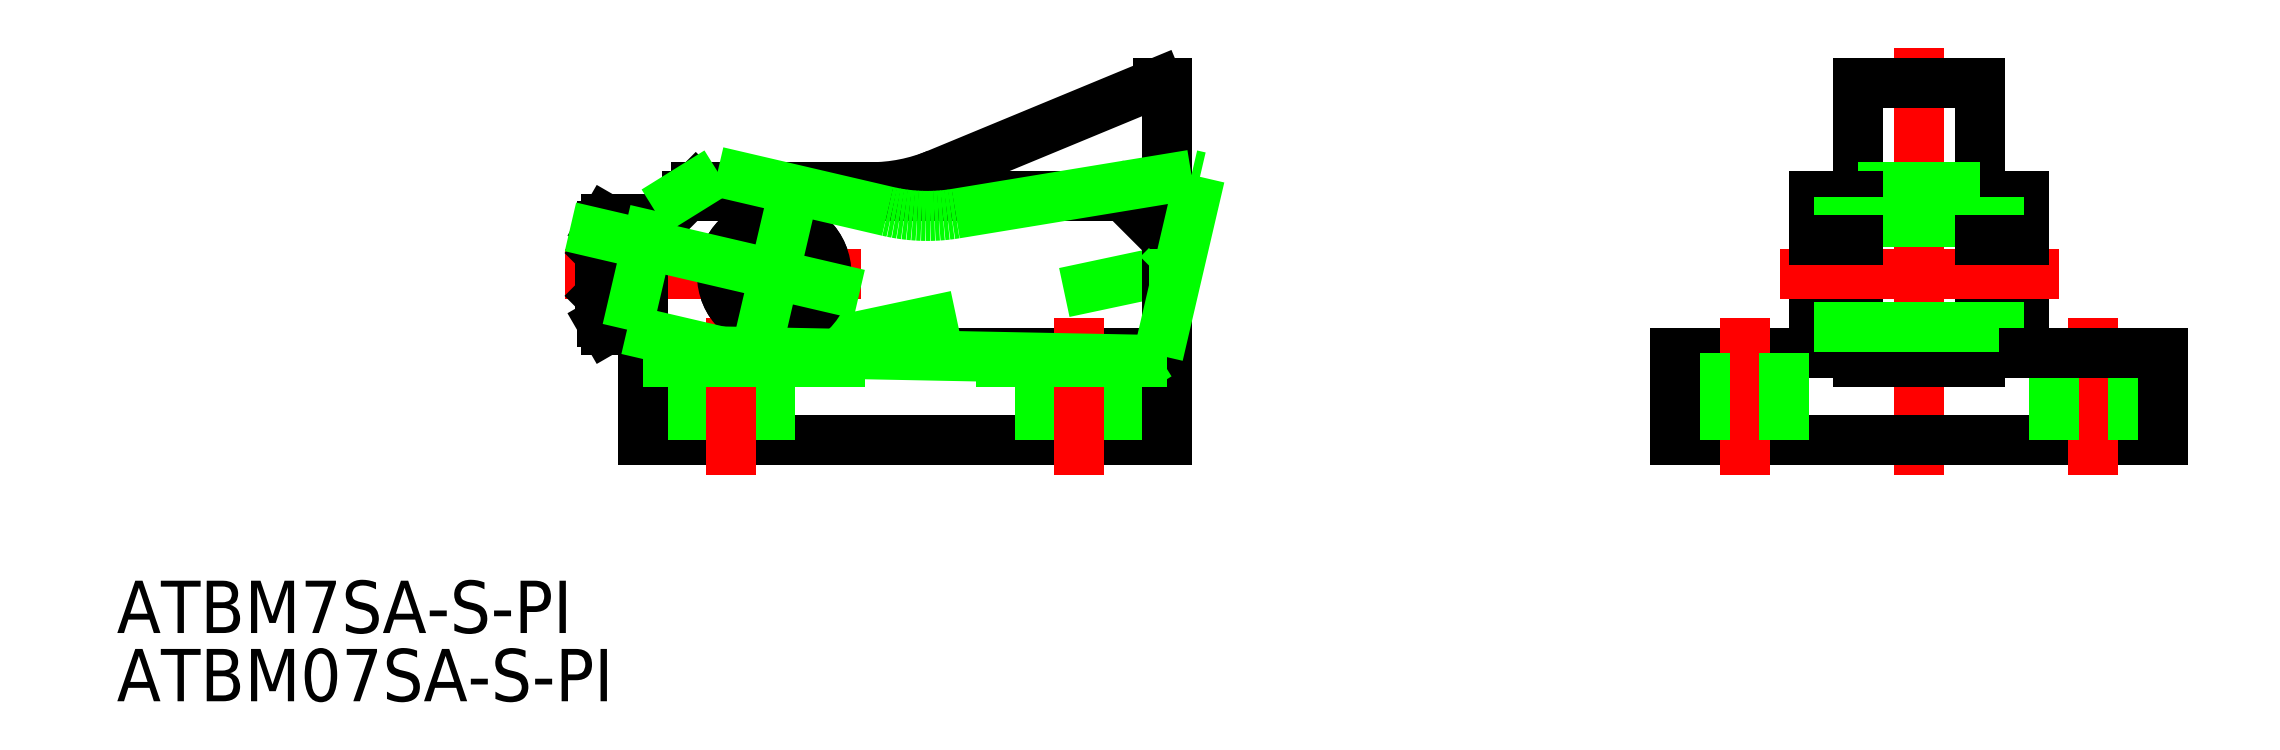
<metadata>
{"format":"dxf","ext":"dxf","renderer":"ezdxf+matplotlib","layout":"modelspace","background":"white","min_lineweight":24,"dpi":150}
</metadata>
<code>
0
SECTION
2
ENTITIES
0
LINE
8
0
10
2.5
20
14
30
0
11
27.5
21
14
31
0
0
LINE
8
0
10
0
20
5
30
0
11
12.56
21
5
31
0
0
LINE
8
0
10
0
20
0
30
0
11
30
21
0
31
0
0
LINE
8
CENTER
10
7.5
20
4.5
30
0
11
7.5
21
14.5
31
0
0
LINE
8
0
10
79.14
20
14
30
0
11
79.14
21
5
31
0
0
LINE
8
0
10
67.14
20
14
30
0
11
67.14
21
5
31
0
0
LINE
8
CENTER
10
73.14
20
22.5
30
0
11
73.14
21
-2
31
0
0
LINE
8
0
10
76.64
20
20.5
30
0
11
76.64
21
4.5
31
0
0
LINE
8
0
10
69.64
20
20.5
30
0
11
69.64
21
4.5
31
0
0
CIRCLE
8
0
10
7.5
20
9.5
30
0
40
3
0
LINE
8
CENTER
10
81.14
20
9.5
30
0
11
65.14
21
9.5
31
0
0
LINE
8
0
10
59.14
20
0
30
0
11
87.14
21
0
31
0
0
LINE
8
0
10
59.14
20
5
30
0
11
67.14
21
5
31
0
0
LINE
8
CENTER
10
63.14
20
7
30
0
11
63.14
21
-2
31
0
0
LINE
8
0
10
65.39
20
5
30
0
11
65.39
21
0
31
0
0
LINE
8
0
10
60.89
20
5
30
0
11
60.89
21
0
31
0
0
LINE
8
0
10
59.14
20
5
30
0
11
59.14
21
0
31
0
0
LINE
8
0
10
69.64
20
4.5
30
0
11
76.64
21
4.5
31
0
0
LINE
8
0
10
79.14
20
6.5
30
0
11
67.14
21
6.5
31
0
0
LINE
8
CENTER
10
83.14
20
7
30
0
11
83.14
21
-2
31
0
0
LINE
8
0
10
85.39
20
5
30
0
11
85.39
21
0
31
0
0
LINE
8
0
10
80.89
20
5
30
0
11
80.89
21
0
31
0
0
LINE
8
0
10
87.14
20
5
30
0
11
87.14
21
0
31
0
0
LINE
8
0
10
79.14
20
5
30
0
11
87.14
21
5
31
0
0
LINE
8
0
10
2.75
20
0
30
0
11
2.75
21
5
31
0
0
LINE
8
0
10
7.25
20
0
30
0
11
7.25
21
5
31
0
0
LINE
8
CENTER
10
5
20
-2
30
0
11
5
21
7
31
0
0
LINE
8
0
10
79.14
20
14
30
0
11
76.64
21
14
31
0
0
LINE
8
0
10
69.64
20
14.5
30
0
11
76.64
21
14.5
31
0
0
LINE
8
0
10
69.64
20
14
30
0
11
67.14
21
14
31
0
0
LINE
8
0
10
79.14
20
12.5
30
0
11
67.14
21
12.5
31
0
0
LINE
8
0
10
69.64
20
20.5
30
0
11
76.64
21
20.5
31
0
0
LINE
8
0
10
12.56
20
5
30
0
11
30
21
5
31
0
0
LINE
8
0
10
22.75
20
0
30
0
11
22.75
21
5
31
0
0
LINE
8
0
10
27.25
20
0
30
0
11
27.25
21
5
31
0
0
LINE
8
CENTER
10
25
20
-2
30
0
11
25
21
7
31
0
0
LINE
8
0
10
27.5
20
14
30
0
11
30
21
11.5
31
0
0
LINE
8
0
10
13.01
20
14.5
30
0
11
3
21
14.5
31
0
0
LINE
8
CENTER
10
12.5
20
9.5
30
0
11
-4.5
21
9.5
31
0
0
LINE
8
0
10
5.5
20
4.5
30
0
11
29
21
9.5
31
0
0
CIRCLE
8
0
10
7.5
20
9.5
30
0
40
3
0
LINE
8
0
10
8.811e-13
20
11.5
30
0
11
3
21
14.5
31
0
0
LINE
8
0
10
8.811e-13
20
12.68
30
0
11
8.811e-13
21
0
31
0
0
LINE
8
0
10
30
20
0
30
0
11
30
21
20.5
31
0
0
LINE
8
0
10
29.5
20
9.5
30
0
11
29
21
9.5
31
0
0
LINE
8
0
10
29.5
20
9.5
30
0
11
30
21
10
31
0
0
LINE
8
0
10
16.84
20
15.26
30
0
11
29.5
21
20.5
31
0
0
ARC
8
0
10
13.01
20
24.5
30
0
40
10
50
270
51
292.5
0
LINE
8
0
10
30
20
20.5
30
0
11
29.5
21
20.5
31
0
0
INSERT
8
0
2
*U4
10
0
20
0
30
0
0
LINE
8
0
10
69.64
20
11.5
30
0
11
67.14
21
11.5
31
0
0
LINE
8
0
10
76.64
20
11.5
30
0
11
79.14
21
11.5
31
0
0
LINE
8
0
10
8.811e-13
20
11.09
30
0
11
-2.154
21
11.09
31
0
0
LINE
8
0
10
-2.154
20
12.68
30
0
11
8.811e-13
21
12.68
31
0
0
LINE
8
0
10
-2.154
20
7.912
30
0
11
8.811e-13
21
7.912
31
0
0
LINE
8
0
10
8.811e-13
20
6.325
30
0
11
-2.154
21
6.325
31
0
0
ARC
8
0
10
-0.9943
20
7.118
30
0
40
1.406
50
145.6
51
205.6
0
LINE
8
0
10
-2.4
20
6.75
30
0
11
-2.4
21
12.25
31
0
0
LINE
8
0
10
-2.4
20
6.75
30
0
11
-2.154
21
6.325
31
0
0
LINE
8
0
10
-2.4
20
12.25
30
0
11
-2.154
21
12.68
31
0
0
ARC
8
0
10
2.854
20
9.5
30
0
40
5.254
50
162.4
51
197.6
0
ARC
8
0
10
-0.9943
20
11.88
30
0
40
1.406
50
154.4
51
214.4
0
LINE
8
0
10
-2.4
20
10.73
30
0
11
-2.5
21
10.73
31
0
0
LINE
8
0
10
-2.4
20
8.271
30
0
11
-2.5
21
8.27
31
0
0
LINE
8
0
10
-2.5
20
8.27
30
0
11
-2.4
21
8.17
31
0
0
LINE
8
0
10
-2.4
20
10.83
30
0
11
-2.5
21
10.73
31
0
0
LINE
8
0
10
-2.5
20
10.73
30
0
11
-2.5
21
8.27
31
0
0
LINE
8
0
10
8.811e-13
20
4.5
30
0
11
30
21
4.5
31
0
0
INSERT
8
0
2
*U5
10
0
20
0
30
0
0
LINE
8
0
10
6.364
20
4.631
30
0
11
8.636
21
14.37
31
0
0
LINE
8
0
10
14
20
13.12
30
0
11
4.254
21
15.39
31
0
0
LINE
8
0
10
12.37
20
8.364
30
0
11
-4.186
21
12.23
31
0
0
LINE
8
0
10
4.416
20
5.085
30
0
11
28.44
21
4.614
31
0
0
LINE
8
0
10
0.6508
20
13.15
30
0
11
4.254
21
15.39
31
0
0
LINE
8
0
10
0.6508
20
13.15
30
0
11
-0.9401
21
6.335
31
0
0
LINE
8
0
10
29.52
20
4.873
30
0
11
31.91
21
15.1
31
0
0
LINE
8
0
10
28.92
20
4.5
30
0
11
28.44
21
4.614
31
0
0
LINE
8
0
10
28.92
20
4.5
30
0
11
29.52
21
4.873
31
0
0
LINE
8
0
10
17.9
20
12.99
30
0
11
31.42
21
15.21
31
0
0
ARC
8
0
10
16.28
20
22.85
30
0
40
10
50
256.9
51
279.3
0
LINE
8
0
10
31.91
20
15.1
30
0
11
31.42
21
15.21
31
0
0
LINE
8
0
10
-0.9401
20
6.335
30
0
11
4.416
21
5.085
31
0
0
ENDSEC
0
EOF

</code>
